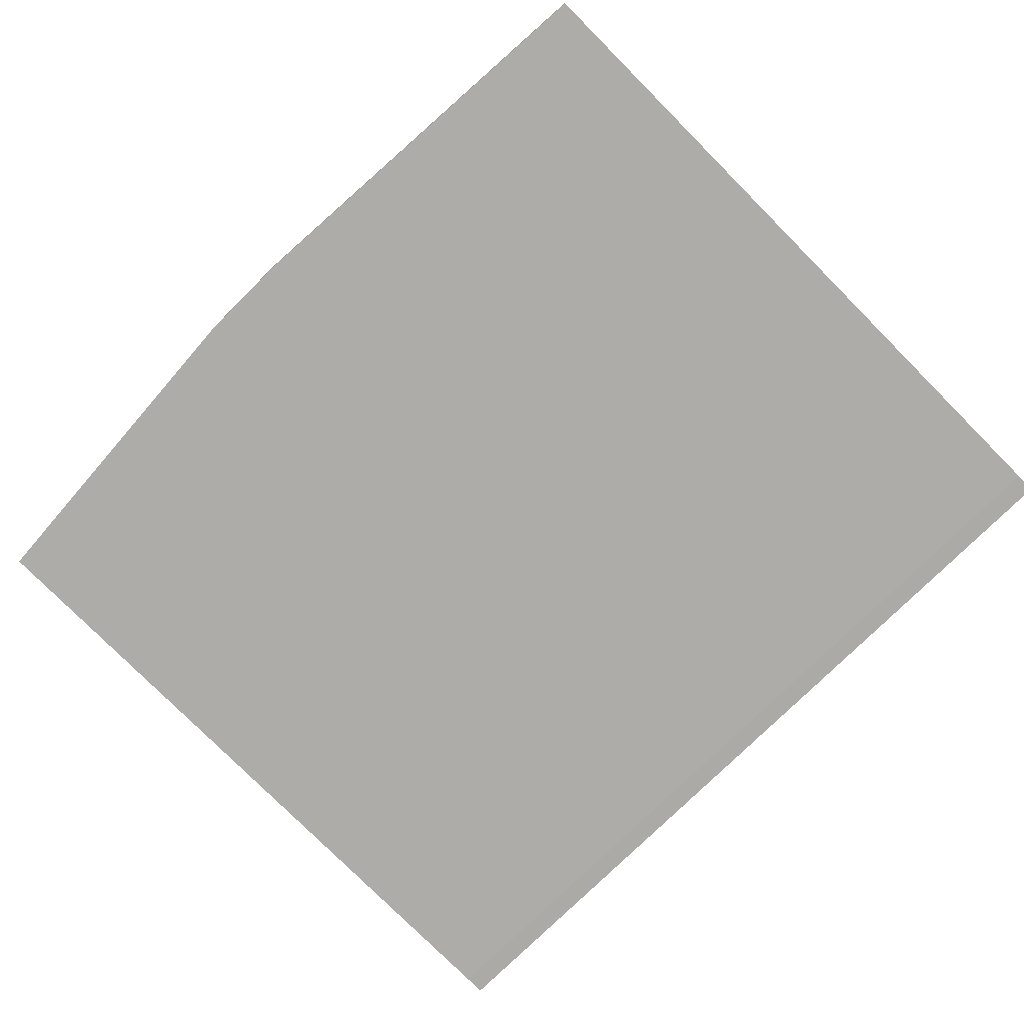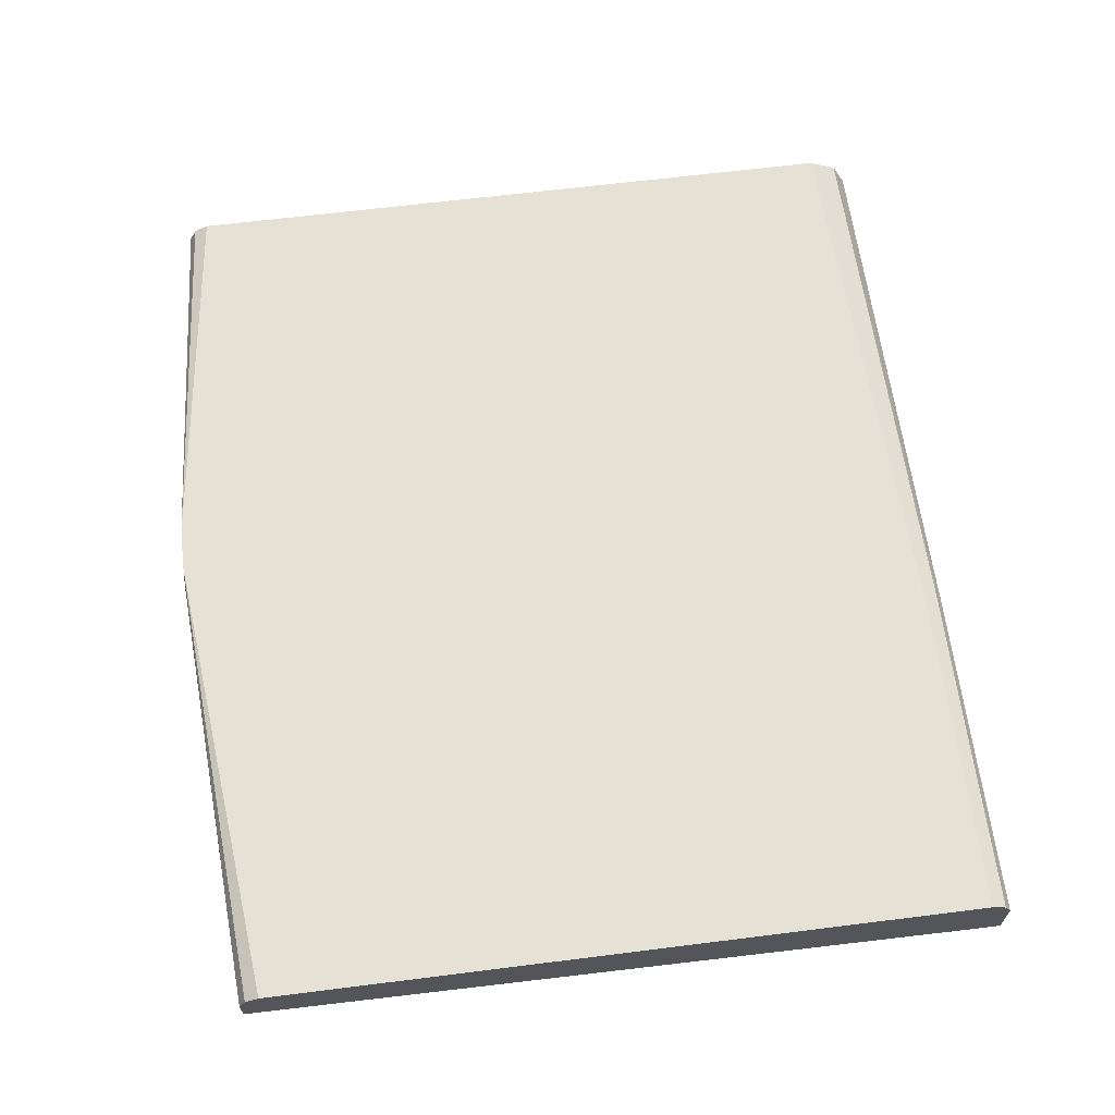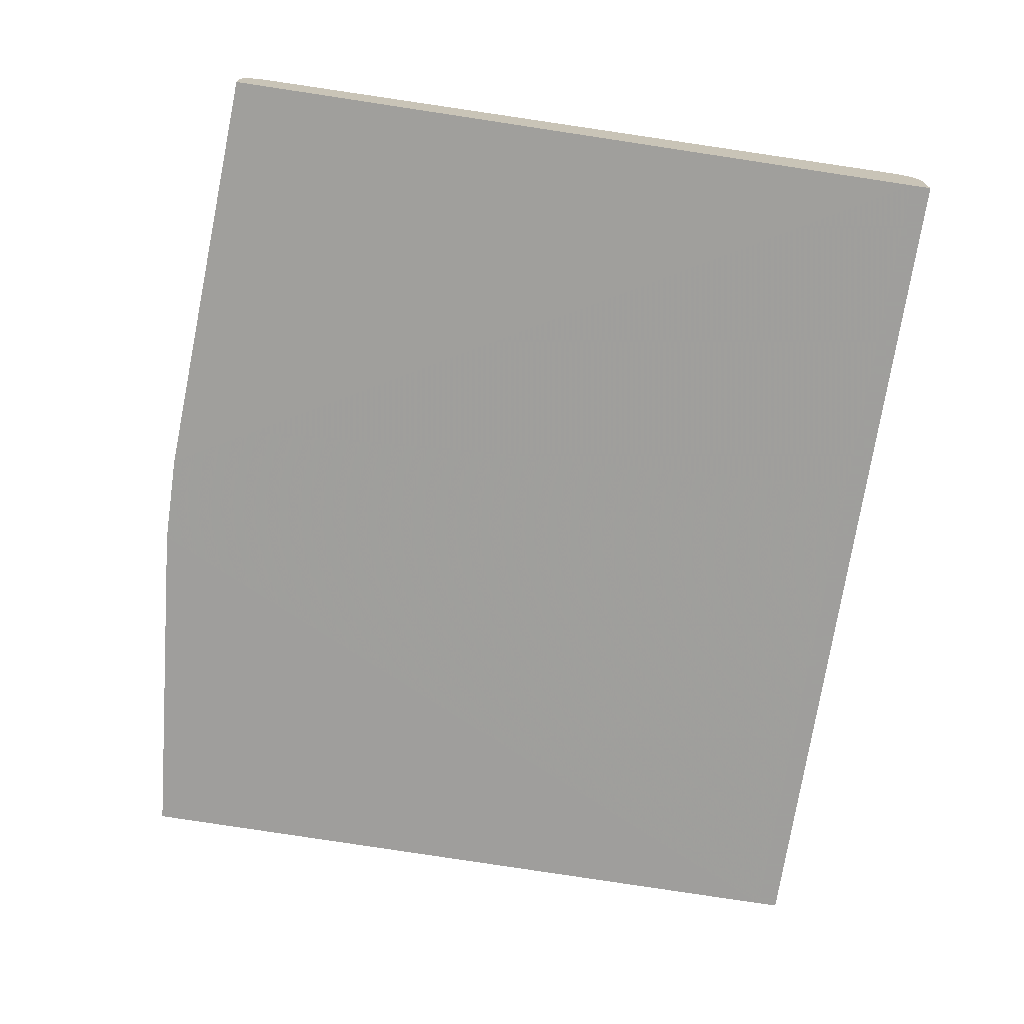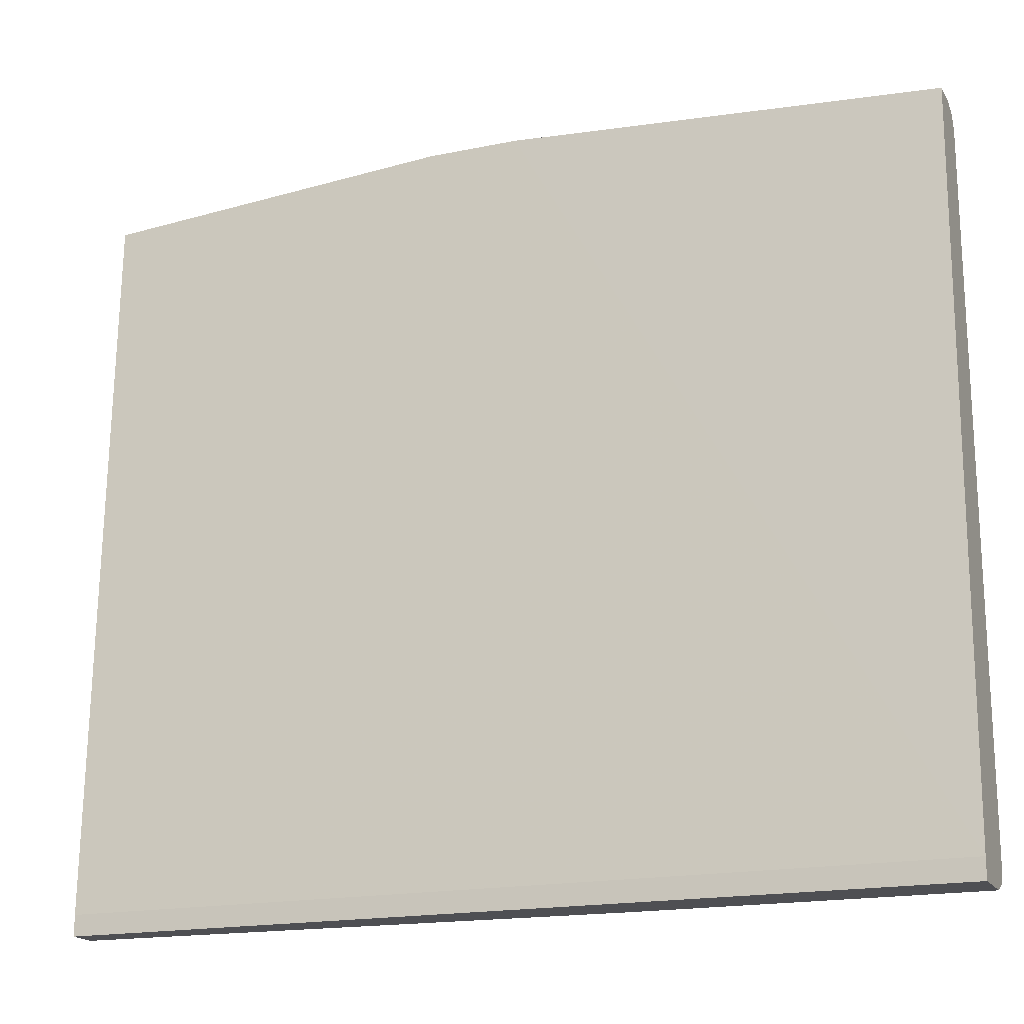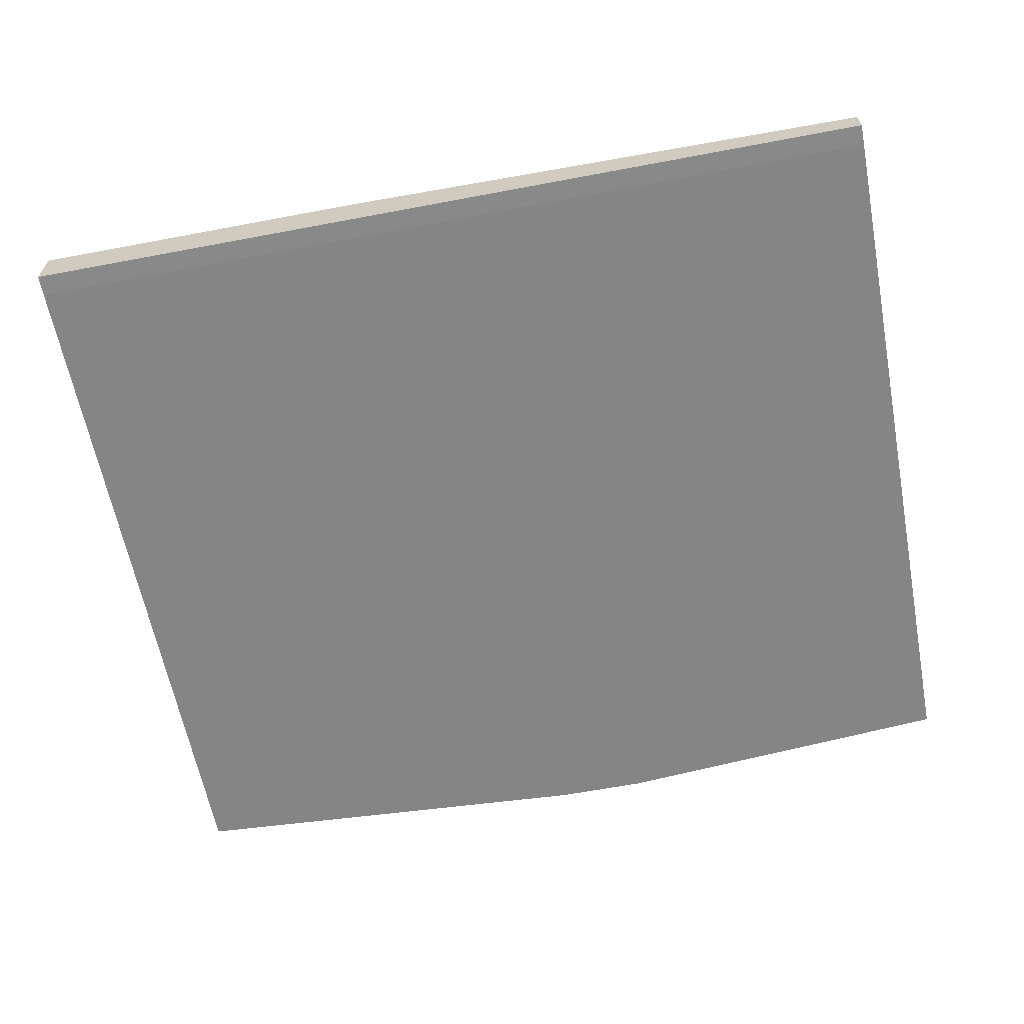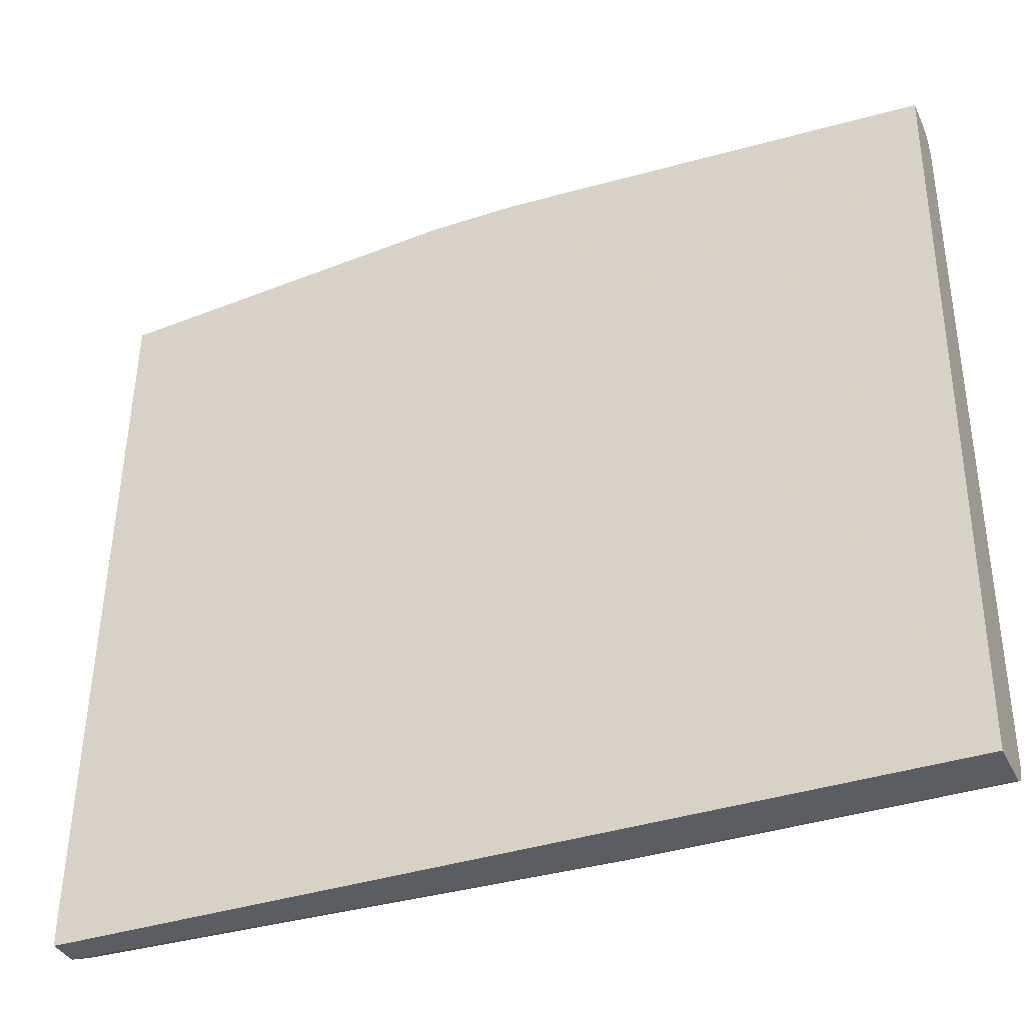
<metadata>
{"format":"obj","ext":"obj","renderer":"f3d","projection":"perspective","resolution":1024,"background":"white","views":[{"elev":-75.8,"azim":44.9,"up":"+Y"},{"elev":64.4,"azim":82.8,"up":"+Y"},{"elev":-71.1,"azim":81.6,"up":"+Y"},{"elev":-18.2,"azim":21.8,"up":"+Z"},{"elev":-63.3,"azim":-169.2,"up":"+Y"},{"elev":-36.3,"azim":23.4,"up":"+Z"}]}
</metadata>
<code>
v -0.273 0.07029 -0.4587
v -0.273 0.0801 -0.1217
v -0.273 0.09362 -0.1217
v -0.1123 0.0801 -0.1097
v -0.1123 0.09362 -0.1097
v -0.1092 0.09986 -0.1097
v -0.103 0.103 -0.1097
v -0.07091 0.0801 -0.1097
v -0.07494 0.1004 -0.1097
v -0.08425 0.103 -0.1097
v -0.273 0.103 -0.44
v 0.1231 0.103 -0.4494
v 0.1231 0.103 -0.1311
v 0.1231 0.09986 -0.1248
v 0.1231 0.09362 -0.1217
v -0.07673 0.1013 -0.1097
v -0.07091 0.09362 -0.1097
v 0.1231 0.0801 -0.1217
v 0.1231 0.07029 -0.4587
v 0.1231 0.09362 -0.4587
v 0.1231 0.09986 -0.4556
v -0.0281 0.103 -0.4494
v -0.0281 0.09986 -0.4556
v -0.273 0.09674 -0.4525
v -0.03279 0.0983 -0.4564
v -0.0281 0.09362 -0.4587
v -0.273 0.08426 -0.4587
v -0.273 0.103 -0.1311
v -0.273 0.09986 -0.1248
v -0.273 0.07029 -0.4494
v 0.1231 0.07029 -0.4494
f 28 11 3
f 11 1 3
f 22 11 12
f 22 24 11
f 24 1 11
f 26 20 27
f 27 1 24
f 27 20 1
f 26 27 25
f 26 25 20
f 25 21 20
f 25 27 24
f 7 11 28
f 17 9 8
f 29 3 7
f 29 28 3
f 20 19 1
f 30 1 19
f 30 2 1
f 30 4 2
f 8 4 30
f 31 8 30
f 31 18 8
f 31 19 18
f 31 30 19
f 17 8 18
f 23 21 25
f 29 7 28
f 23 25 24
f 10 15 14
f 23 22 21
f 23 24 22
f 2 3 1
f 4 3 2
f 5 3 4
f 6 7 3
f 6 5 7
f 5 4 7
f 7 4 8
f 9 7 8
f 10 7 9
f 10 11 7
f 10 12 11
f 10 13 12
f 6 3 5
f 16 15 10
f 10 14 13
f 21 12 20
f 21 22 12
f 19 12 18
f 13 18 12
f 20 12 19
f 15 18 14
f 15 17 18
f 15 9 17
f 16 10 9
f 16 9 15
f 14 18 13

</code>
